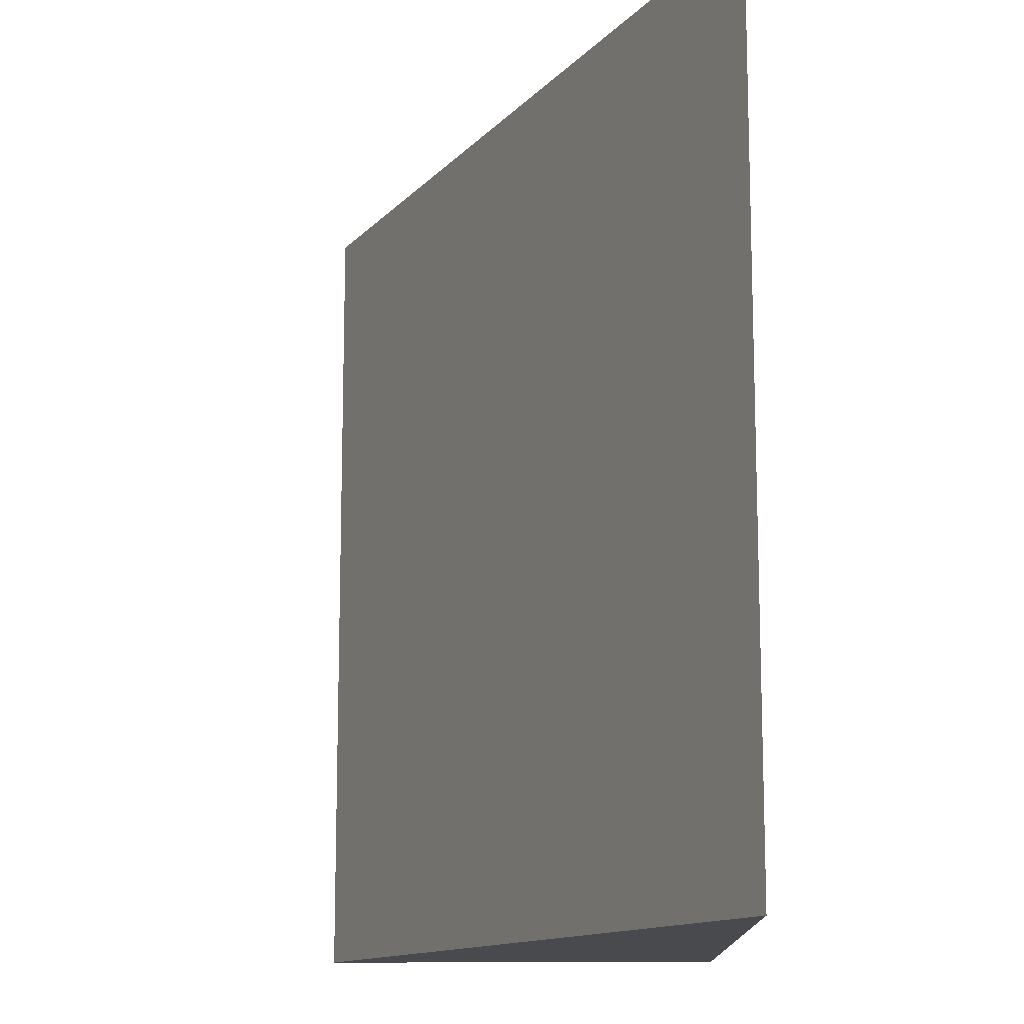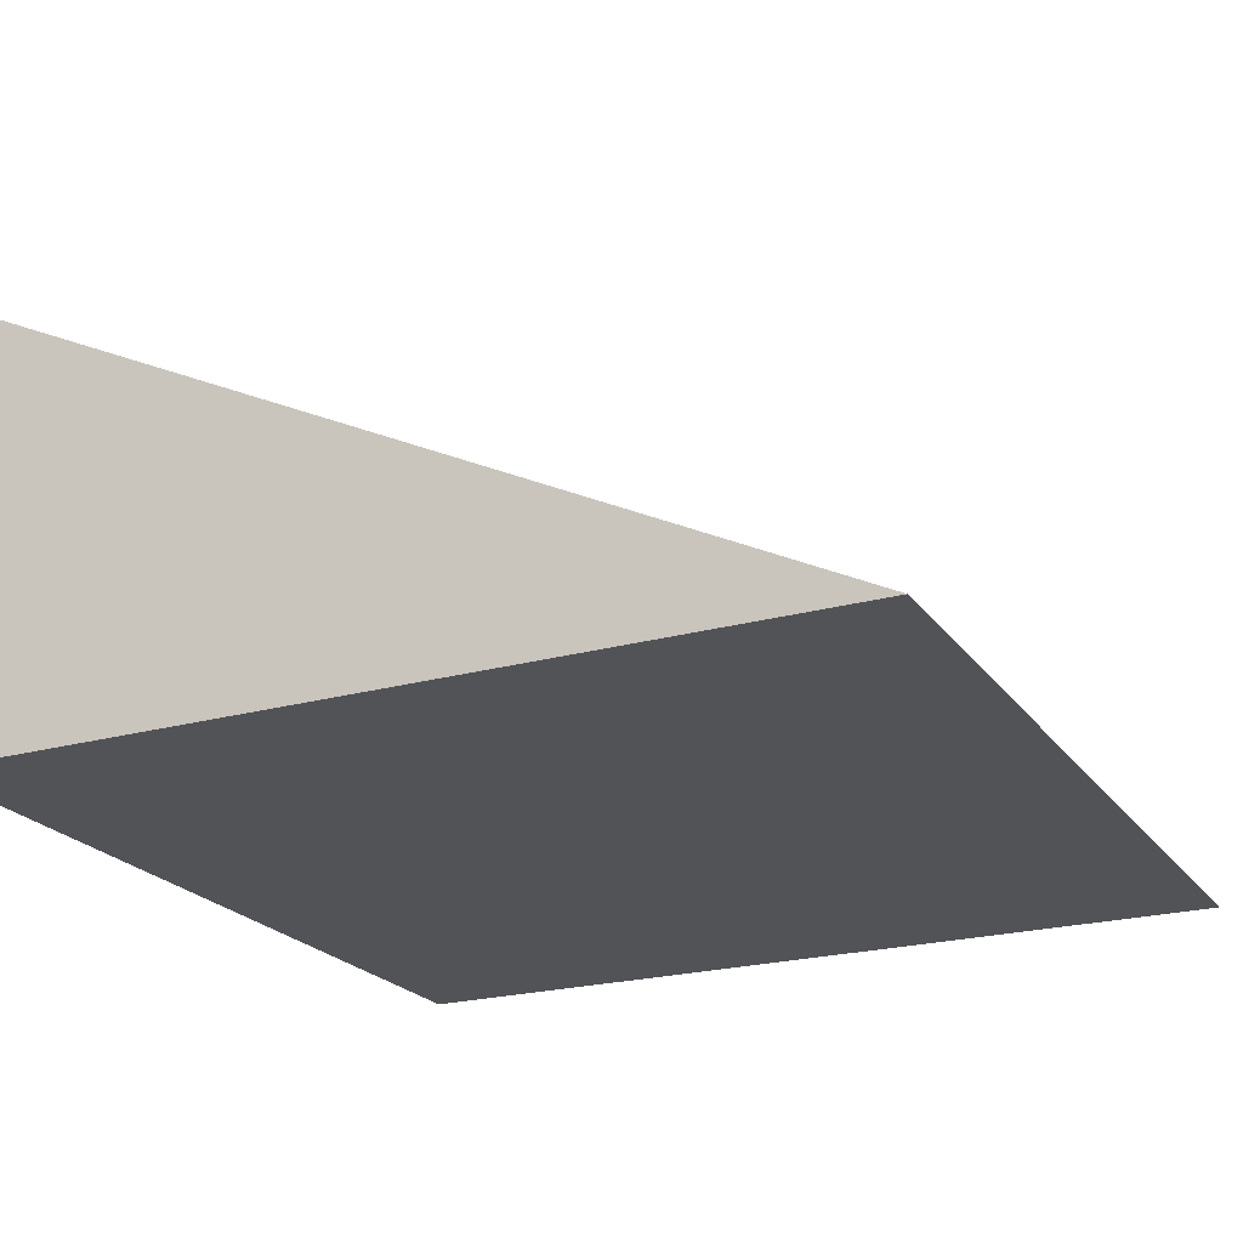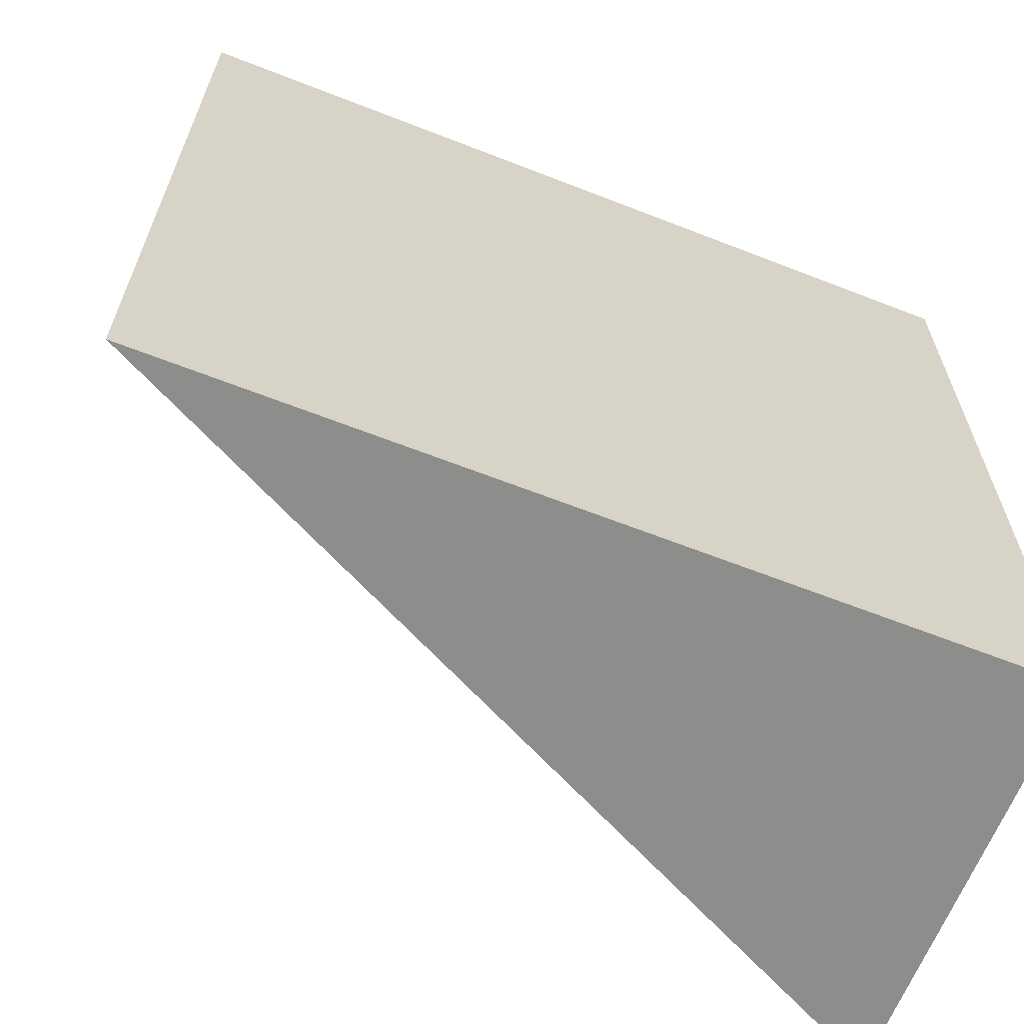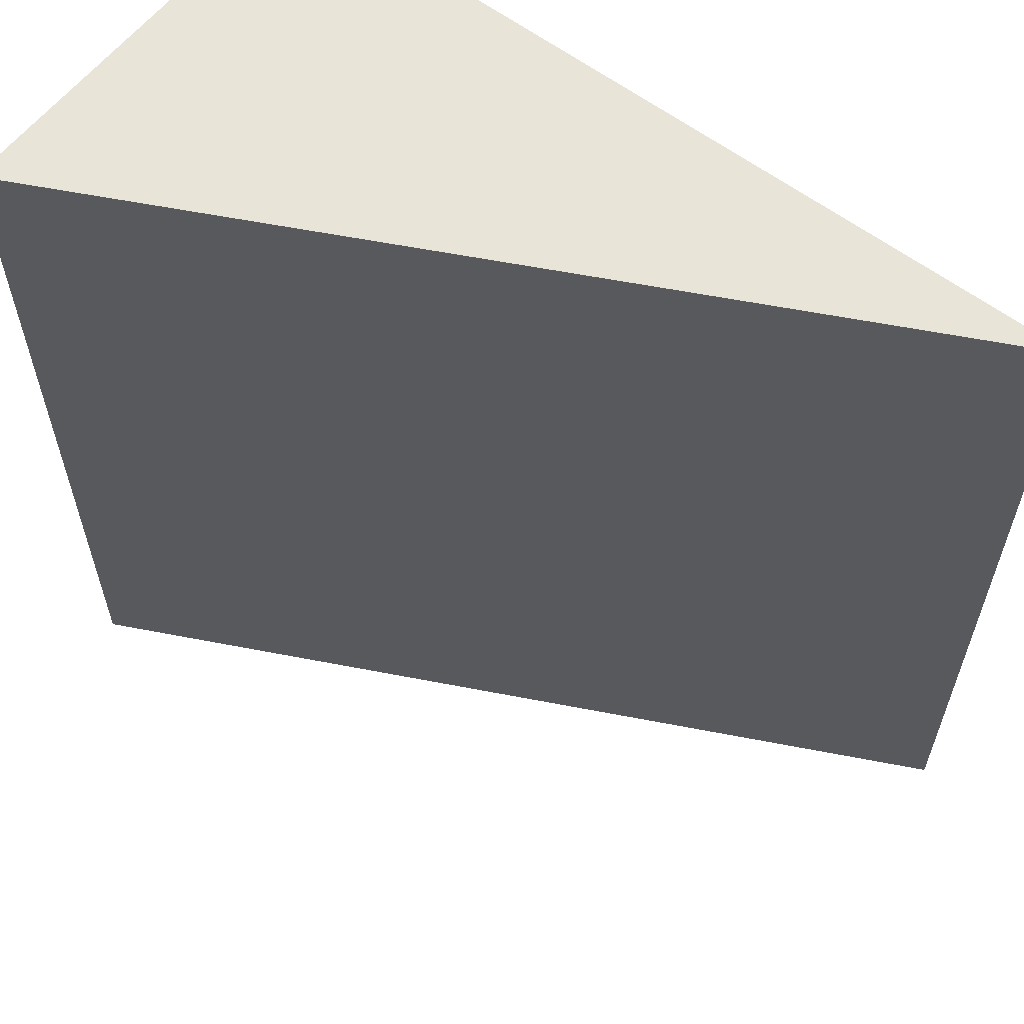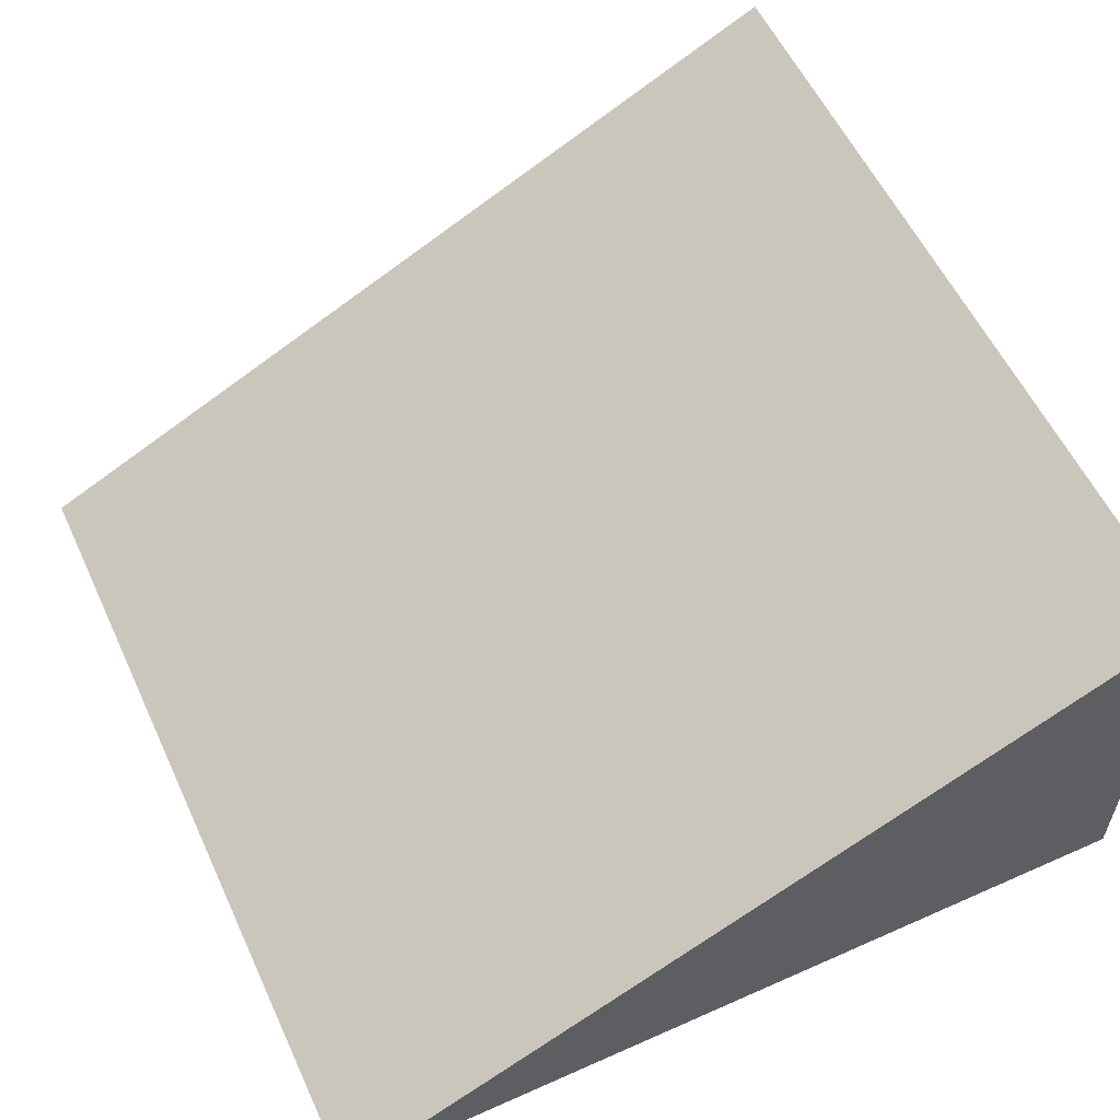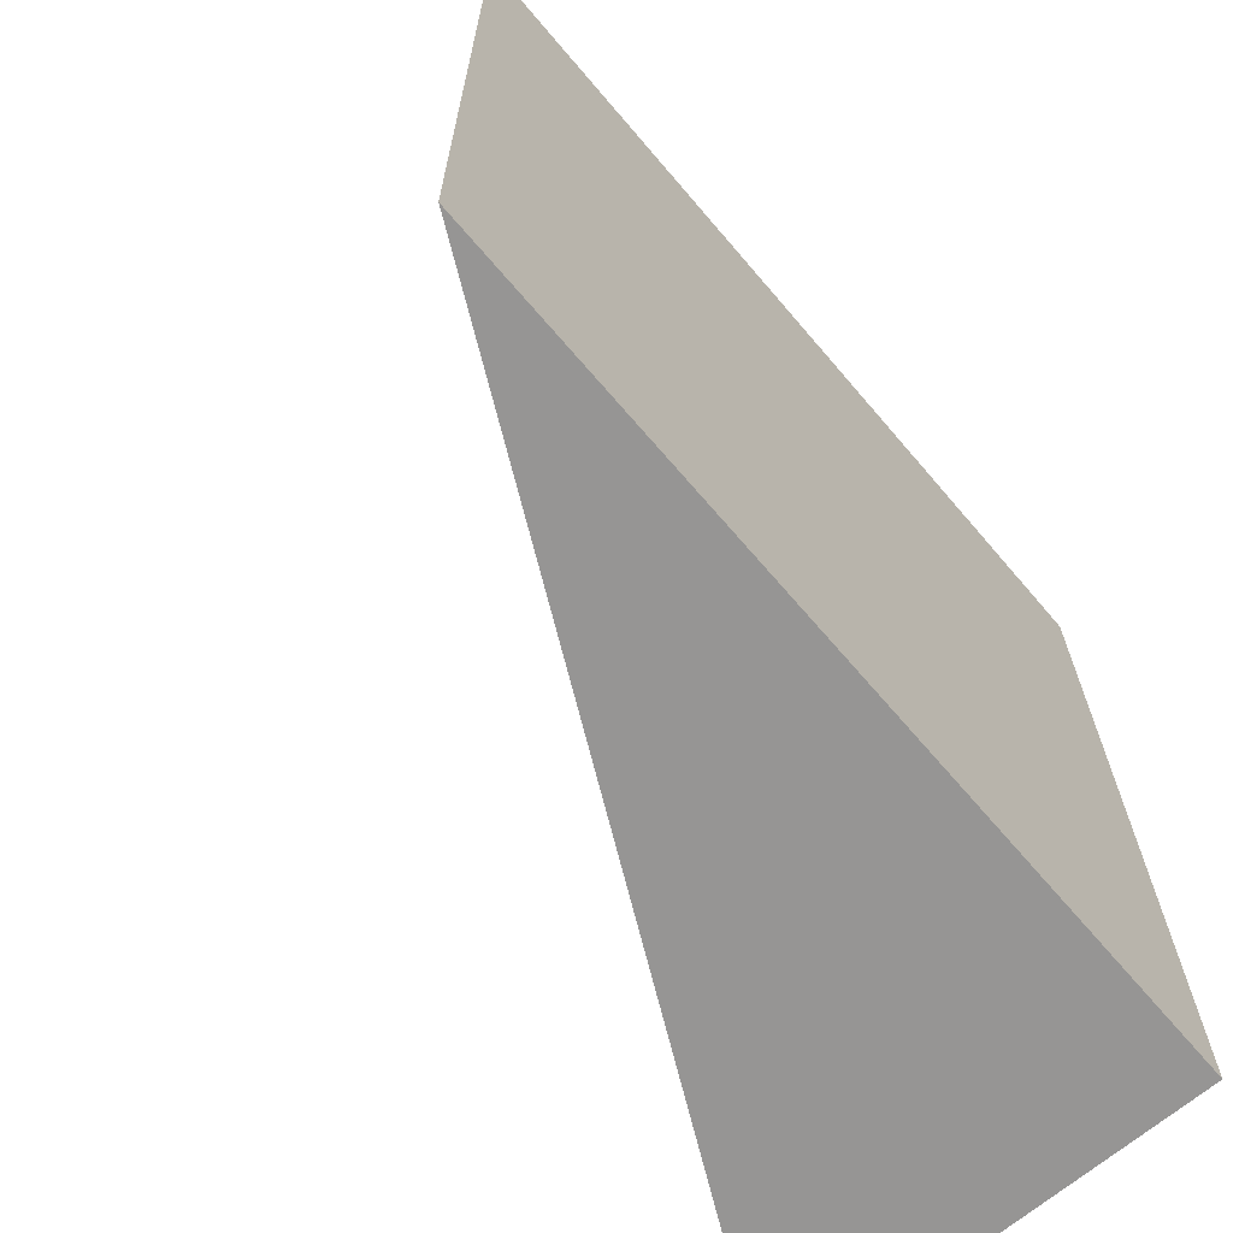
<metadata>
{"format":"obj","ext":"obj","renderer":"f3d","projection":"perspective","resolution":1024,"background":"white","views":[{"elev":-12.8,"azim":-88.5,"up":"+Z"},{"elev":-22.3,"azim":-154.1,"up":"+Y"},{"elev":-64.4,"azim":-21.5,"up":"+Z"},{"elev":60.2,"azim":-142.2,"up":"+Z"},{"elev":57.1,"azim":-24.8,"up":"+Y"},{"elev":-67.6,"azim":-49.6,"up":"+Z"}]}
</metadata>
<code>
o wallB_roofSlant
v 0.5 0.5 0.5
v 0.5 0 -0.5
v 0.5 0.5 -0.5
v 0.5 -0 0.5
v -0.5 0 -0.5
v -0.5 -0 0.5
f 1 2 3
f 2 1 4
f 3 2 5
f 1 6 4
f 5 1 3
f 1 5 6
f 6 2 4
f 2 6 5

</code>
